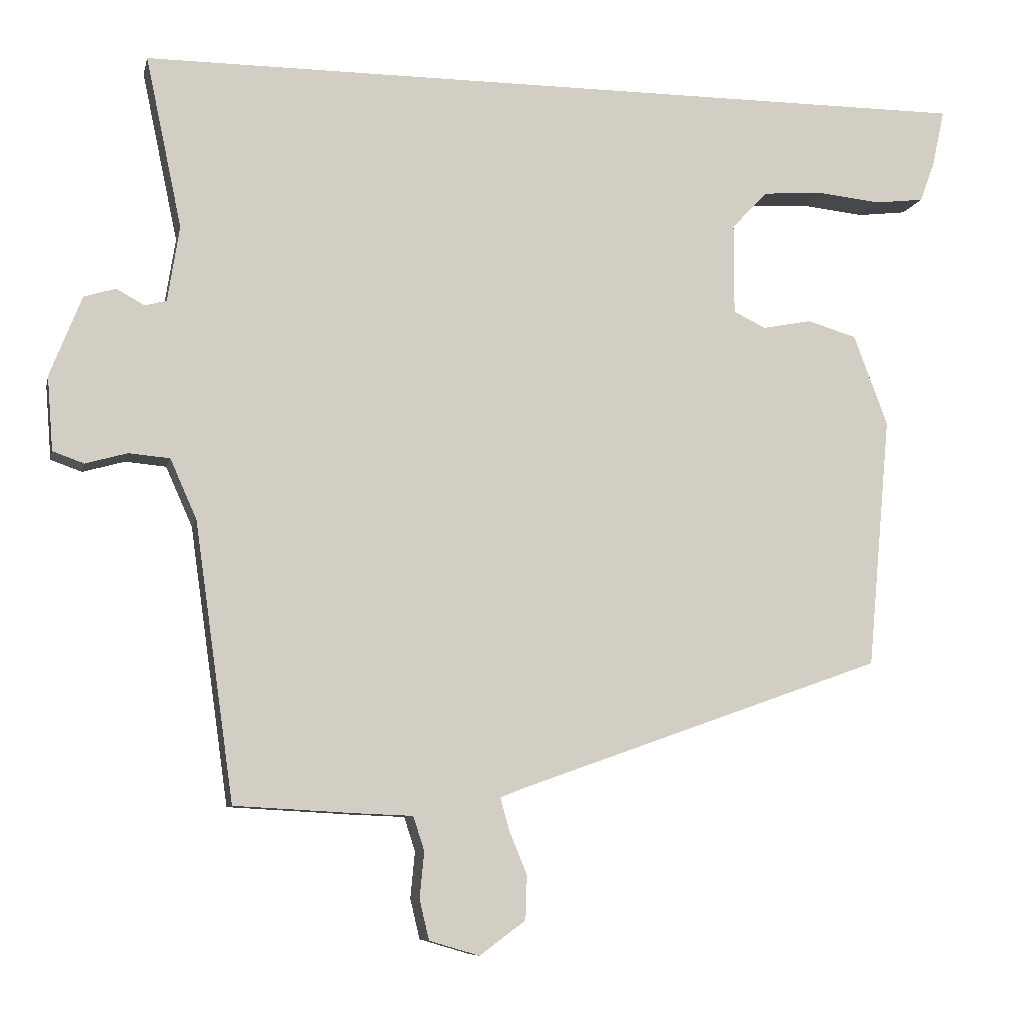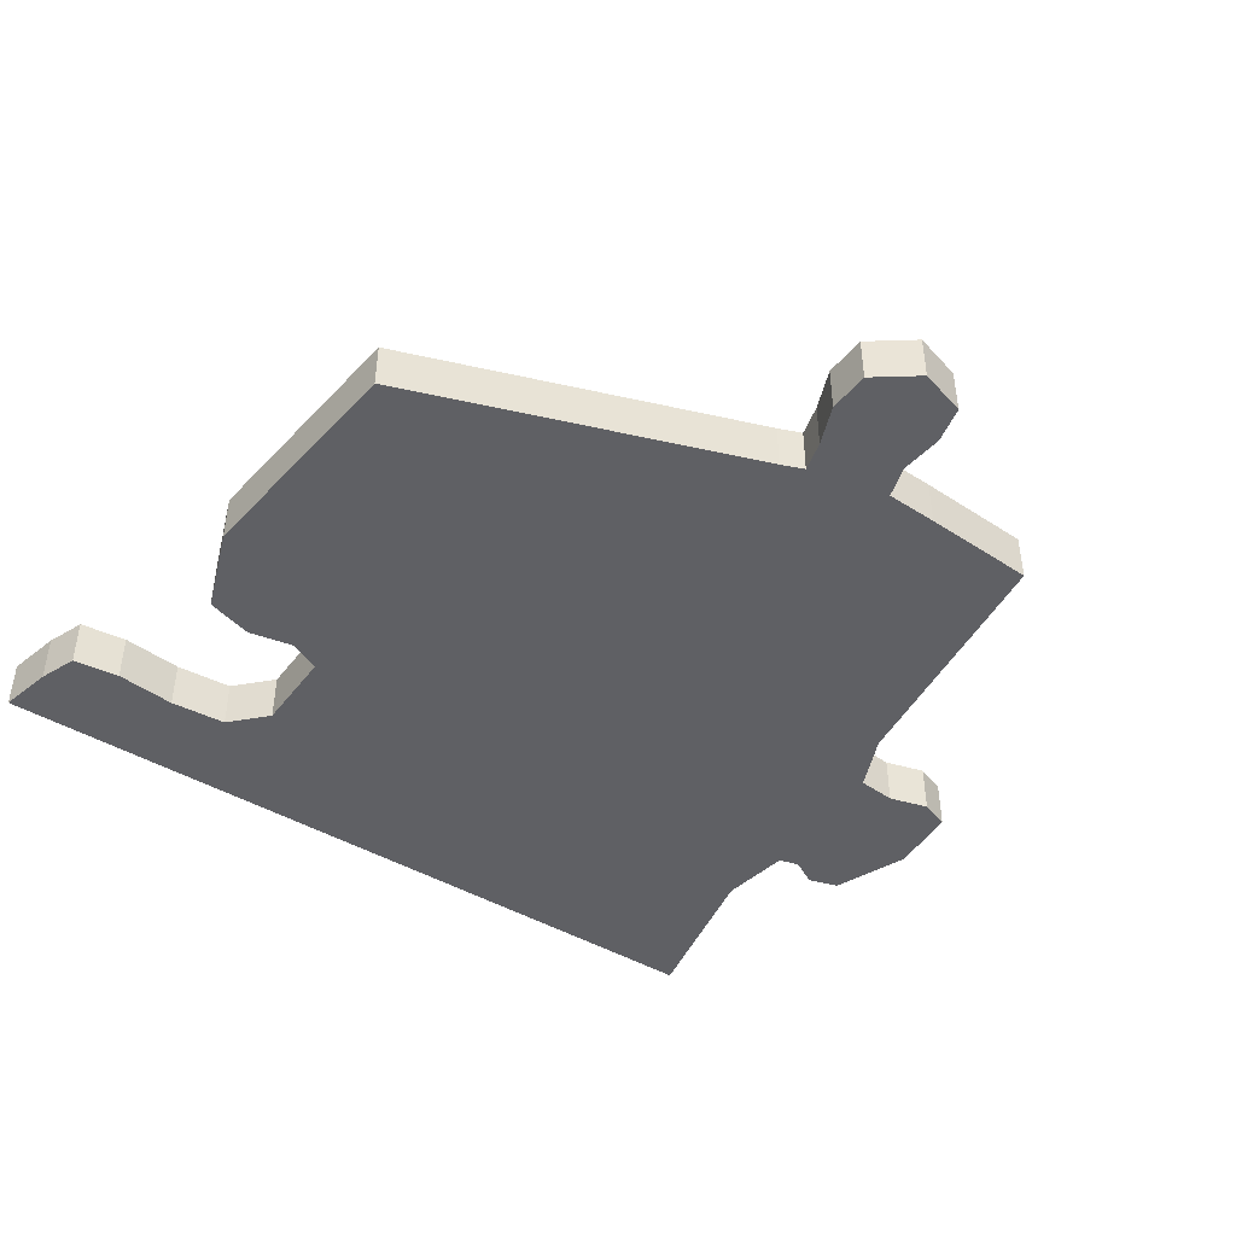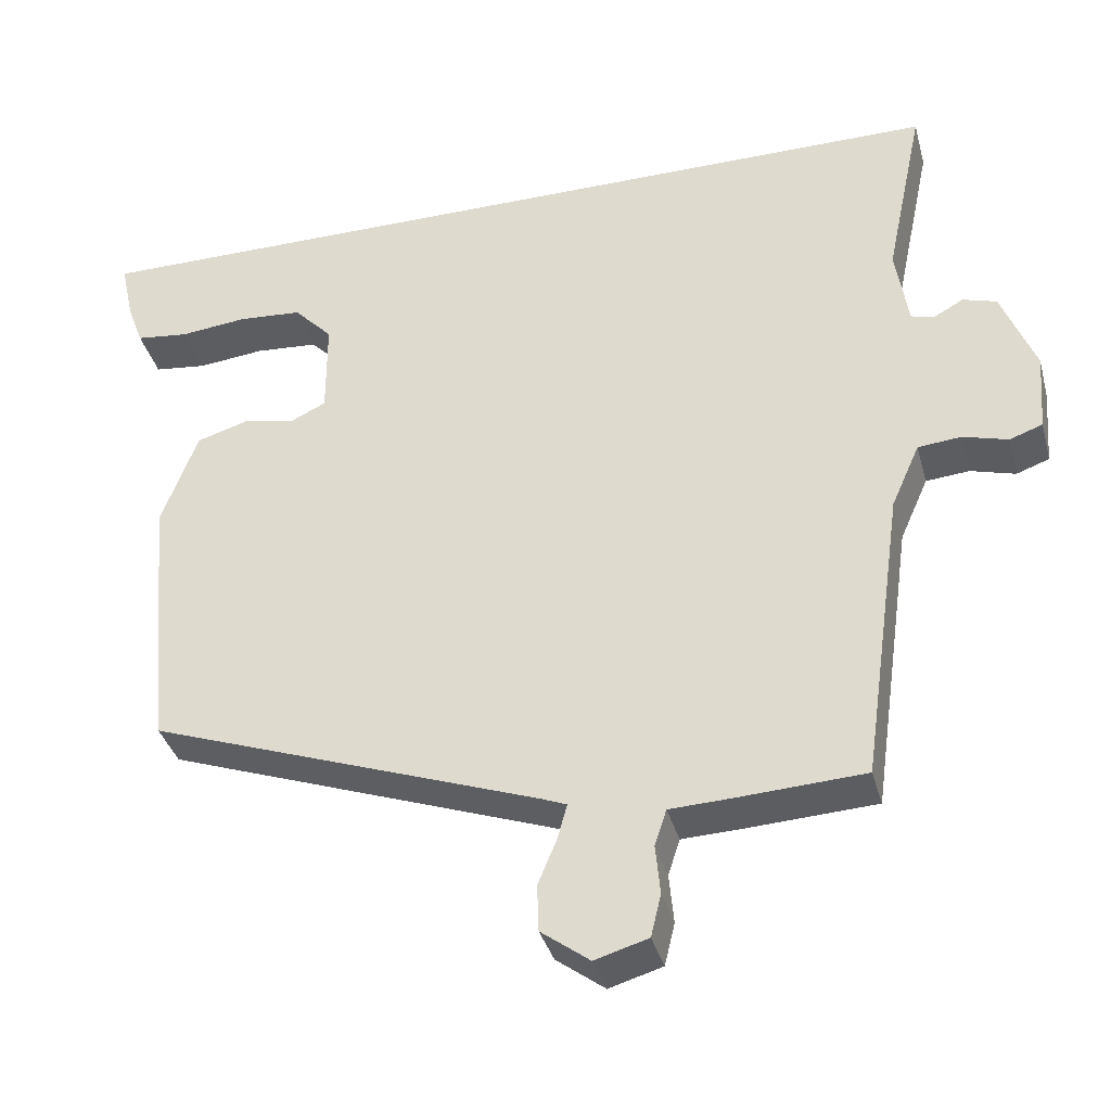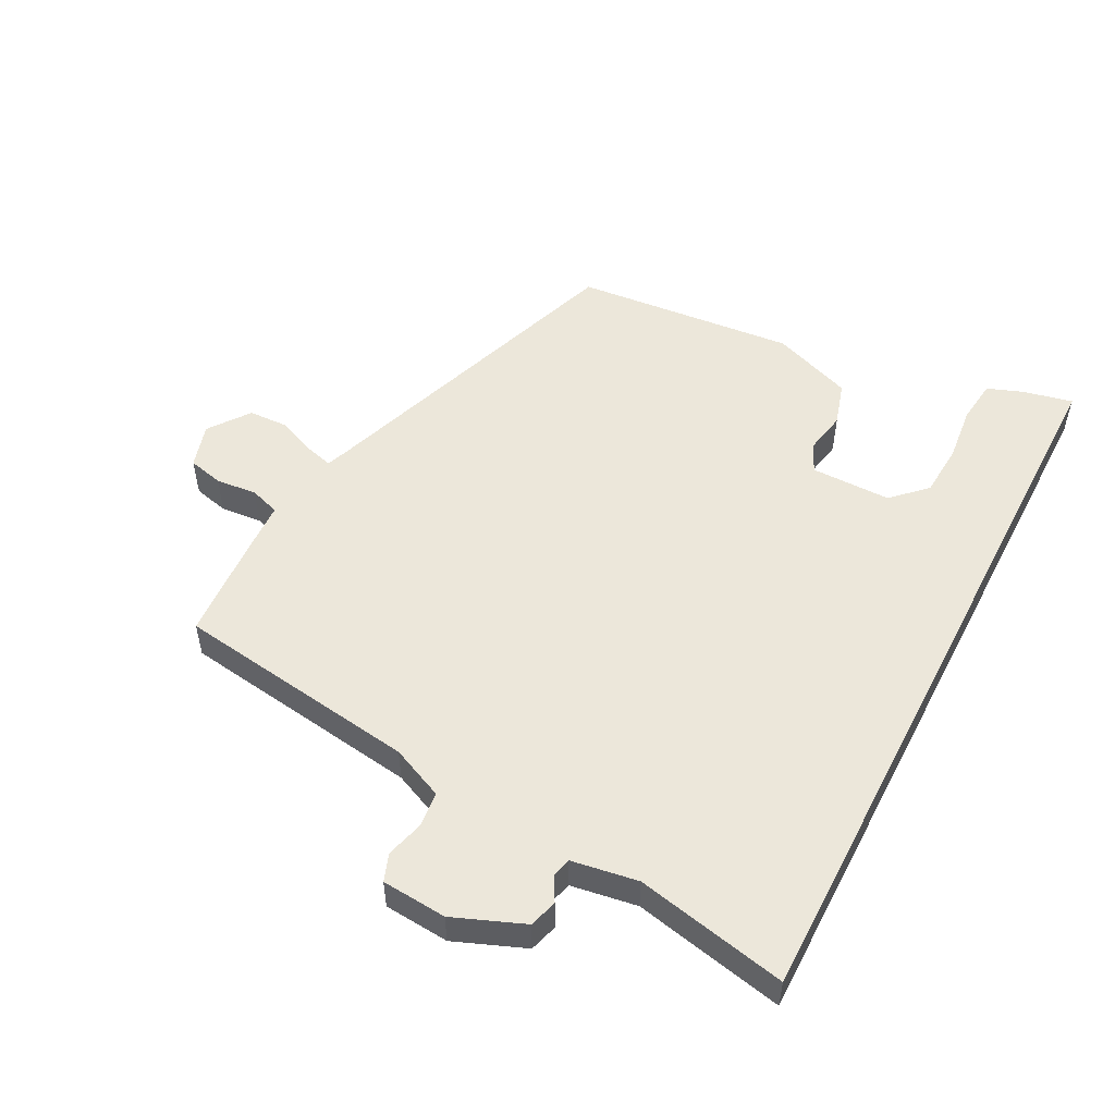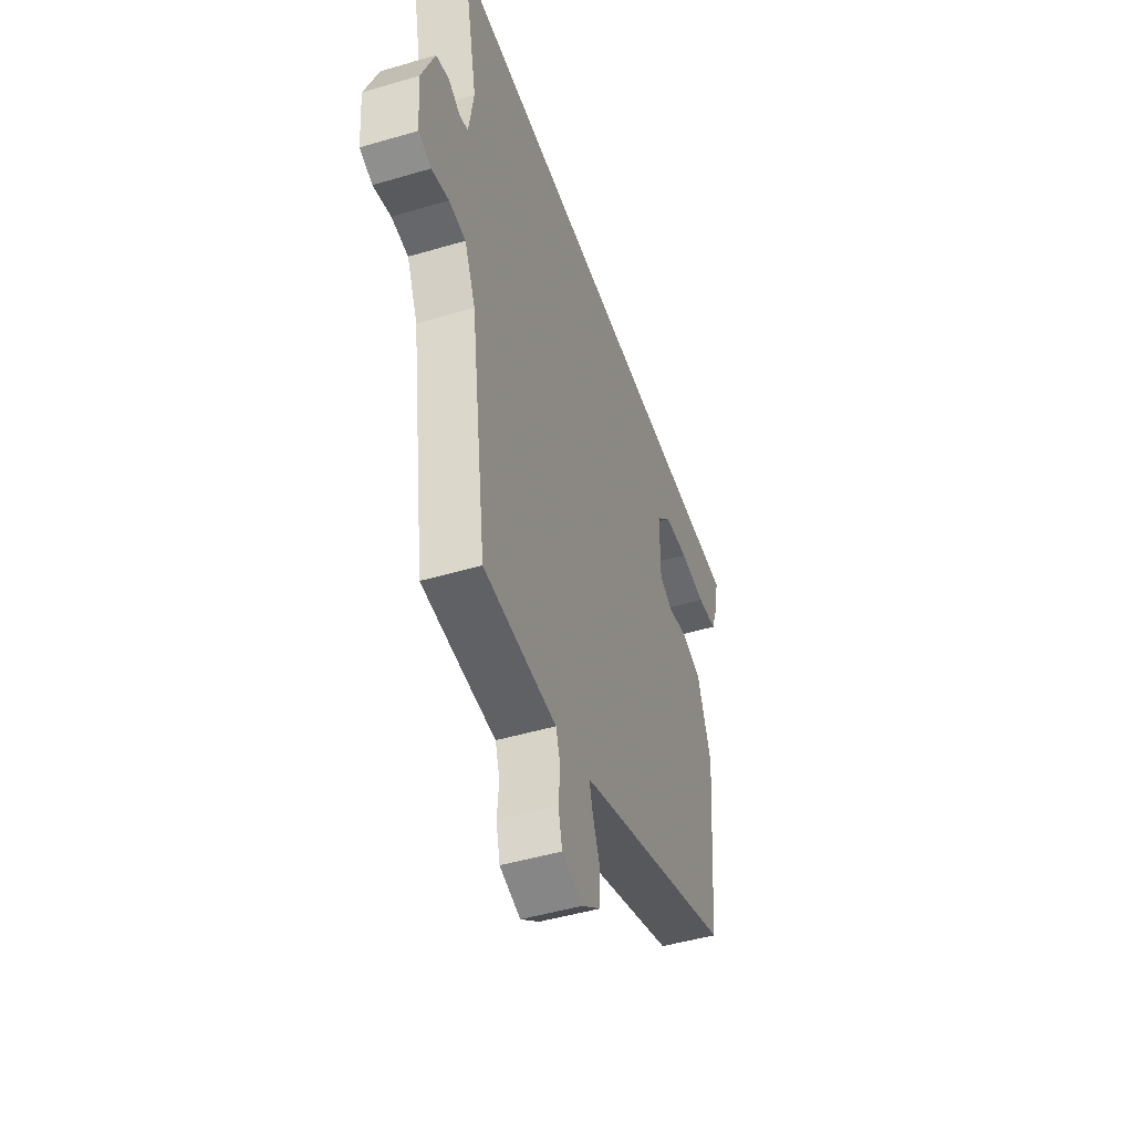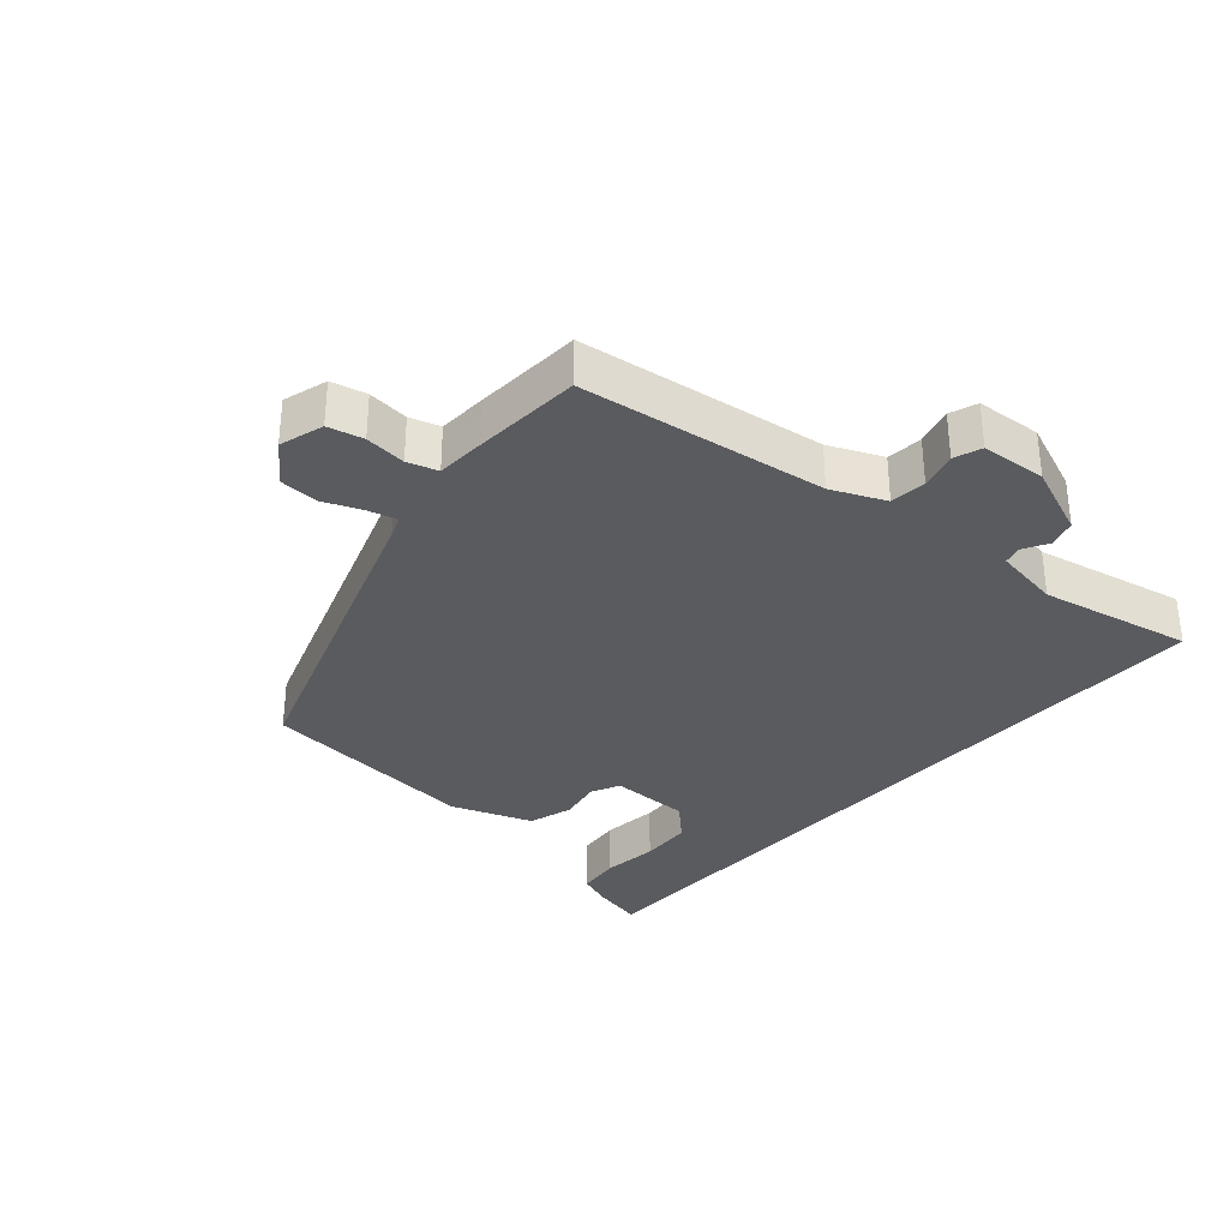
<metadata>
{"format":"obj","ext":"obj","renderer":"f3d","projection":"perspective","resolution":1024,"background":"white","views":[{"elev":-8.3,"azim":-12.4,"up":"+Z"},{"elev":-44.3,"azim":145.5,"up":"+Y"},{"elev":-36.5,"azim":-165.2,"up":"+Z"},{"elev":52.7,"azim":-62.7,"up":"+Y"},{"elev":-47.4,"azim":-71.6,"up":"+Z"},{"elev":-33.1,"azim":-131.6,"up":"+Y"}]}
</metadata>
<code>
v 0.56 0.07 0.5
v 0.543 0.07 0.423
v 0.523 0.07 0.369
v 0.456 0.07 0.361
v 0.37 0.07 0.37
v 0.289 0.07 0.364
v 0.24 0.07 0.313
v 0.24 0.07 0.19
v 0.284 0.07 0.169
v 0.35 0.07 0.182
v 0.417 0.07 0.162
v 0.463 0.07 0.039
v 0.432 0.07 -0.301
v -0.063 0.07 -0.477
v -0.096 0.07 -0.49
v -0.084 0.07 -0.534
v -0.06 0.07 -0.592
v -0.062 0.07 -0.652
v -0.124 0.07 -0.698
v -0.192 0.07 -0.678
v -0.205 0.07 -0.624
v -0.199 0.07 -0.561
v -0.214 0.07 -0.515
v -0.289 0.07 -0.512
v -0.454 0.07 -0.503
v -0.507 0.07 -0.128
v -0.543 0.07 -0.047
v -0.598 0.07 -0.042
v -0.655 0.07 -0.058
v -0.697 0.07 -0.043
v -0.705 0.07 0.057
v -0.662 0.07 0.166
v -0.619 0.07 0.179
v -0.581 0.07 0.158
v -0.552 0.07 0.166
v -0.536 0.07 0.268
v -0.585 0.07 0.5
v 0.56 0 0.5
v 0.543 0 0.423
v 0.523 0 0.369
v 0.456 0 0.361
v 0.37 0 0.37
v 0.289 0 0.364
v 0.24 0 0.313
v 0.24 0 0.19
v 0.284 0 0.169
v 0.35 0 0.182
v 0.417 0 0.162
v 0.463 0 0.039
v 0.432 0 -0.301
v -0.063 0 -0.477
v -0.096 0 -0.49
v -0.084 0 -0.534
v -0.06 0 -0.592
v -0.062 0 -0.652
v -0.124 0 -0.698
v -0.192 0 -0.678
v -0.205 0 -0.624
v -0.199 0 -0.561
v -0.214 0 -0.515
v -0.289 0 -0.512
v -0.454 0 -0.503
v -0.507 0 -0.128
v -0.543 0 -0.047
v -0.598 0 -0.042
v -0.655 0 -0.058
v -0.697 0 -0.043
v -0.705 0 0.057
v -0.662 0 0.166
v -0.619 0 0.179
v -0.581 0 0.158
v -0.552 0 0.166
v -0.536 0 0.268
v -0.585 0 0.5
f 36 37 1 2
f 31 32 33 34
f 31 34 35
f 28 29 30 31
f 27 28 31 35
f 26 27 35 36
f 23 24 25 26
f 19 20 21 22
f 19 22 23
f 16 17 18 19
f 15 16 19 23
f 14 15 23 26
f 9 10 11 12
f 8 9 12 13
f 2 3 4 5
f 2 5 6
f 36 2 6
f 26 36 6 7
f 8 13 14 26
f 7 8 26
f 39 38 74 73
f 71 70 69 68
f 72 71 68
f 68 67 66 65
f 72 68 65 64
f 73 72 64 63
f 63 62 61 60
f 59 58 57 56
f 60 59 56
f 56 55 54 53
f 60 56 53 52
f 63 60 52 51
f 49 48 47 46
f 50 49 46 45
f 42 41 40 39
f 43 42 39
f 43 39 73
f 44 43 73 63
f 63 51 50 45
f 63 45 44
f 1 38 39 2
f 2 39 40 3
f 3 40 41 4
f 4 41 42 5
f 5 42 43 6
f 6 43 44 7
f 7 44 45 8
f 8 45 46 9
f 9 46 47 10
f 10 47 48 11
f 11 48 49 12
f 12 49 50 13
f 13 50 51 14
f 14 51 52 15
f 15 52 53 16
f 16 53 54 17
f 17 54 55 18
f 18 55 56 19
f 19 56 57 20
f 20 57 58 21
f 21 58 59 22
f 22 59 60 23
f 23 60 61 24
f 24 61 62 25
f 25 62 63 26
f 26 63 64 27
f 27 64 65 28
f 28 65 66 29
f 29 66 67 30
f 30 67 68 31
f 31 68 69 32
f 32 69 70 33
f 33 70 71 34
f 34 71 72 35
f 35 72 73 36
f 36 73 74 37
f 37 74 38 1

</code>
